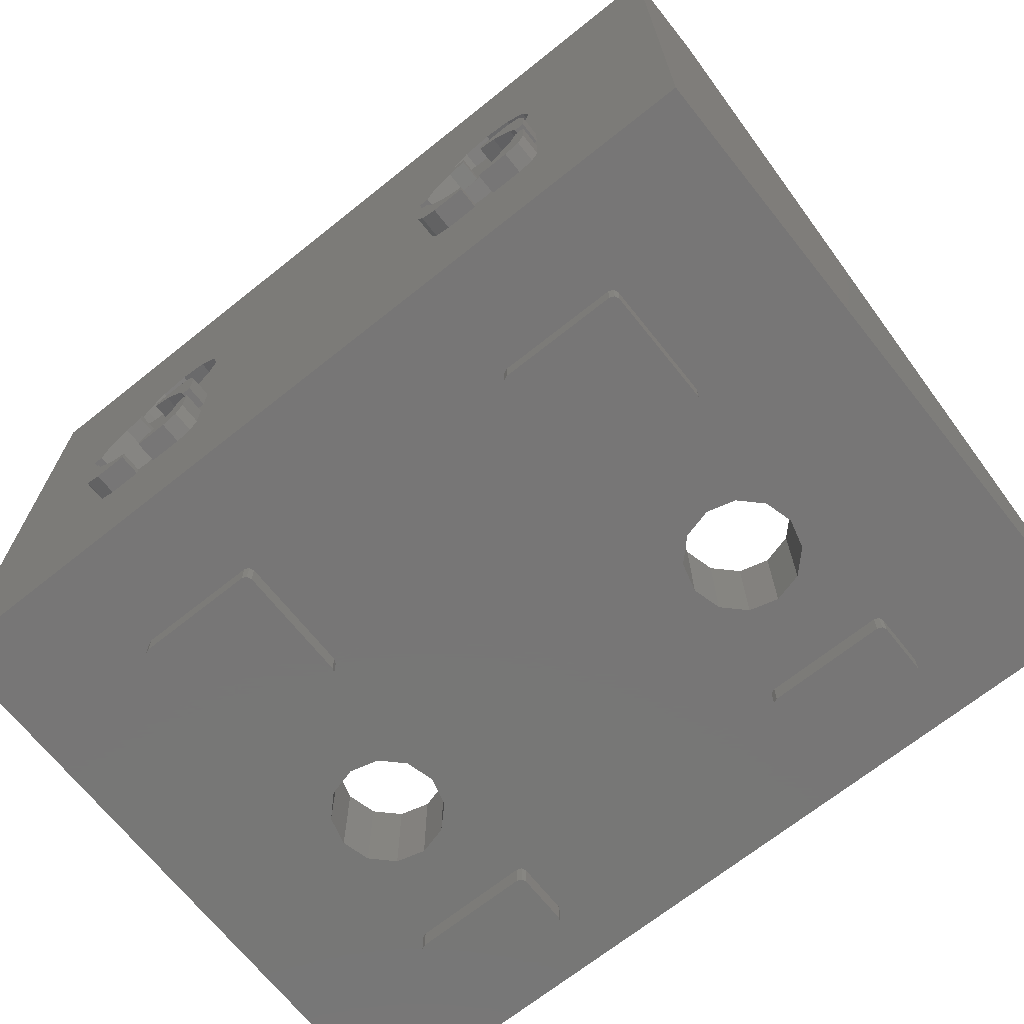
<metadata>
{"format":"stl","ext":"stl","renderer":"f3d","projection":"perspective","resolution":1024,"background":"white","views":[{"elev":-69.1,"azim":-141.4,"up":"+Y"}]}
</metadata>
<code>
# stl→obj: 460 verts, 940 faces
v -20 30 0
v -20 0 0
v -20 0 30
v -20 4.086 30
v -20 4.468 29.92
v -20 4.793 29.71
v -20 29.71 4.793
v -20 29.92 4.468
v -20 30 4.086
v 20 0 0
v 20 30 0
v 20 30 4.086
v 20 29.92 4.468
v 20 29.71 4.793
v 20 4.793 29.71
v 20 4.468 29.92
v 20 4.086 30
v 20 0 30
v 17.5 4.793 29.71
v 17.5 29.71 4.793
v -17.5 29.71 4.793
v -17.5 4.793 29.71
v 17.5 4.468 29.92
v -17.5 4.468 29.92
v -17.5 29.9 4.5
v 17.5 29.9 4.5
v -12.6 10 0
v -12.25 8.7 0
v -12.55 9.5 0
v -13 9.5 0
v -12.55 10.5 0
v -12.25 11.3 0
v -9.5 12.55 0
v -10 12.6 0
v -9.5 13 0
v -8.7 15.75 0
v -8 13 0
v -7.748 16.7 0
v -7.293 12.71 0
v -7.4 18 0
v -7.748 19.3 0
v -8.7 20.25 0
v -10 15.4 0
v -10.5 12.55 0
v -10.5 13 0
v -11.3 15.75 0
v -7.748 11.3 0
v -7.449 10.5 0
v -7.4 10 0
v -7 10.5 0
v -7 9.5 0
v -7 8 0
v 8.7 20.25 0
v 7.748 19.3 0
v -7.449 9.5 0
v -7.748 8.7 0
v -13 8 0
v -12.71 7.293 0
v -12 7 0
v -10.5 7 0
v -9.5 7 0
v -10 7.4 0
v -9.5 7.449 0
v -8.7 7.748 0
v -12 13 0
v -12.71 12.71 0
v -12.6 18 0
v -13 12 0
v -13 10.5 0
v 7.4 10 0
v 7.748 8.7 0
v 7.449 9.5 0
v 7 9.5 0
v 7.449 10.5 0
v 7.748 11.3 0
v 10.5 12.55 0
v 10 12.6 0
v 10.5 13 0
v 11.3 15.75 0
v 12 13 0
v 12.25 16.7 0
v 12.71 12.71 0
v 12.6 18 0
v 12.25 19.3 0
v 11.3 20.25 0
v 10 15.4 0
v 9.5 12.55 0
v 9.5 13 0
v 8.7 15.75 0
v 12 7 0
v 12.71 7.293 0
v 13 8 0
v 13 9.5 0
v 13 10.5 0
v 12.6 10 0
v 12.55 10.5 0
v 12.25 11.3 0
v 12.55 9.5 0
v 12.25 8.7 0
v -8 7 0
v -7.293 7.293 0
v 7.293 7.293 0
v 8 7 0
v 9.5 7 0
v 10.5 7 0
v 10 7.4 0
v 11.3 7.748 0
v 10.5 7.449 0
v 9.5 7.449 0
v 8.7 7.748 0
v 7.4 18 0
v 7 12 0
v 7 10.5 0
v 7 8 0
v 13 12 0
v 10 20.6 0
v 7.748 16.7 0
v 8 13 0
v 7.293 12.71 0
v -7 12 0
v -12.25 19.3 0
v -11.3 20.25 0
v -10 20.6 0
v -10.5 7.449 0
v -11.3 7.748 0
v -12.25 16.7 0
v 8.7 12.25 0
v 11.3 12.25 0
v -11.3 12.25 0
v -8.7 12.25 0
v 17.5 4.086 30
v -17.5 4.086 30
v 13 0 5.3
v 12.91 0 5.088
v 12.7 0 5
v 7.3 0 5
v -7.3 0 5
v 7.088 0 5.088
v -7.088 0 5.088
v 7 0 5.3
v -7 0 5.3
v 7 0 10.7
v -7 0 10.7
v 7.088 0 10.91
v -7.088 0 10.91
v 7.3 0 11
v -7.3 0 11
v 10 0 15.4
v -12.7 0 11
v -10 0 15.4
v -11.3 0 15.75
v 8.7 0 15.75
v -8.7 0 15.75
v 7.748 0 16.7
v -7.748 0 16.7
v 7.4 0 18
v -7.4 0 18
v 7.748 0 19.3
v -7.748 0 19.3
v 8.7 0 20.25
v -8.7 0 20.25
v 10 0 20.6
v -10 0 20.6
v 12.7 0 24
v 7.3 0 24
v -13 0 26.7
v -12.91 0 26.91
v -12.7 0 27
v -7.3 0 27
v 7.3 0 27
v -7.088 0 26.91
v 7.088 0 26.91
v -7 0 26.7
v 7 0 26.7
v -7 0 24.3
v 7 0 24.3
v -7.088 0 24.09
v 7.088 0 24.09
v -7.3 0 24
v -13 0 5.3
v -13 0 10.7
v -12.91 0 10.91
v -12.25 0 16.7
v -12.6 0 18
v -12.25 0 19.3
v -11.3 0 20.25
v -12.91 0 24.09
v -13 0 24.3
v -12.7 0 24
v -12.7 0 5
v -12.91 0 5.088
v 12.7 0 27
v 12.91 0 26.91
v 13 0 26.7
v 13 0 24.3
v 12.91 0 24.09
v 11.3 0 20.25
v 12.25 0 19.3
v 12.6 0 18
v 12.25 0 16.7
v 12.7 0 11
v 12.91 0 10.91
v 13 0 10.7
v 11.3 0 15.75
v -17.5 3.164 30
v 17.5 3.164 30
v -17.5 4.5 4.5
v 17.5 4.5 4.5
v -12.6 10 4.5
v -12.6 18 4.5
v -12.25 11.3 4.5
v -12.25 16.7 4.5
v -11.3 12.25 4.5
v -11.3 15.75 4.5
v -10 12.6 4.5
v -10 15.4 4.5
v -8.7 12.25 4.5
v -8.7 15.75 4.5
v -7.748 11.3 4.5
v -7.748 16.7 4.5
v -7.4 10 4.5
v -7.4 18 4.5
v 8.7 7.748 4.5
v 7.748 8.7 4.5
v 7.4 10 4.5
v 7.4 18 4.5
v 7.748 11.3 4.5
v 7.748 16.7 4.5
v 8.7 12.25 4.5
v 8.7 15.75 4.5
v 10 12.6 4.5
v 10 15.4 4.5
v 11.3 12.25 4.5
v 11.3 15.75 4.5
v 12.25 11.3 4.5
v 12.25 16.7 4.5
v 12.6 10 4.5
v 12.6 18 4.5
v -11.3 20.25 4.5
v -10 20.6 4.5
v -8.7 20.25 4.5
v -7.748 19.3 4.5
v 7.748 19.3 4.5
v 8.7 20.25 4.5
v 10 20.6 4.5
v 11.3 20.25 4.5
v 12.25 19.3 4.5
v -12.25 19.3 4.5
v 12.25 8.7 4.5
v 11.3 7.748 4.5
v 10 7.4 4.5
v -7.748 8.7 4.5
v -8.7 7.748 4.5
v -10 7.4 4.5
v -11.3 7.748 4.5
v -12.25 8.7 4.5
v -15.42 4.186 10.5
v -4.579 4.186 10.5
v 4.579 4.186 10.5
v -5.531 3.765 18.53
v 5.531 3.765 18.53
v -5.653 3.732 19.16
v 5.653 3.732 19.16
v -6.103 3.675 20.25
v 6.103 3.675 20.25
v -6.818 3.626 21.18
v 6.818 3.626 21.18
v -7.75 3.588 21.9
v 7.75 3.588 21.9
v -8.835 3.565 22.35
v 8.835 3.565 22.35
v -10 3.557 22.5
v 10 3.557 22.5
v 15.42 4.186 10.5
v 14.47 3.765 18.53
v 14.35 3.732 19.16
v 13.9 3.675 20.25
v 13.18 3.626 21.18
v 12.25 3.588 21.9
v 11.16 3.565 22.35
v -11.16 3.565 22.35
v -12.25 3.588 21.9
v -13.18 3.626 21.18
v -13.9 3.675 20.25
v -14.35 3.732 19.16
v -14.47 3.765 18.53
v 7.748 4.5 16.7
v 7.4 4.5 18
v -8.7 4.5 20.25
v -7.748 4.5 19.3
v -12.25 4.5 16.7
v -11.3 4.5 15.75
v -7.748 4.5 16.7
v -7.4 4.5 18
v -12.25 4.5 19.3
v -12.6 4.5 18
v -10 4.5 15.4
v -10 4.5 20.6
v -8.7 4.5 15.75
v -11.3 4.5 20.25
v 12.25 4.5 19.3
v 12.6 4.5 18
v 12.25 4.5 16.7
v 7.748 4.5 19.3
v 11.3 4.5 20.25
v 8.7 4.5 15.75
v 10 4.5 15.4
v 10 4.5 20.6
v 11.3 4.5 15.75
v 8.7 4.5 20.25
v -10 4.5 22.5
v -8.835 4.5 22.35
v -11.16 4.5 22.35
v -7.75 4.5 21.9
v -12.25 4.5 21.9
v -6.818 4.5 21.18
v -13.18 4.5 21.18
v -6.103 4.5 20.25
v -5.653 4.5 19.16
v -5.531 4.5 18.53
v -4.579 4.5 10.5
v -15.42 4.5 10.5
v -14.47 4.5 18.53
v -14.35 4.5 19.16
v -13.9 4.5 20.25
v 10 4.5 22.5
v 11.16 4.5 22.35
v 8.835 4.5 22.35
v 12.25 4.5 21.9
v 7.75 4.5 21.9
v 13.18 4.5 21.18
v 6.818 4.5 21.18
v 13.9 4.5 20.25
v 14.35 4.5 19.16
v 14.47 4.5 18.53
v 15.42 4.5 10.5
v 4.579 4.5 10.5
v 5.531 4.5 18.53
v 5.653 4.5 19.16
v 6.103 4.5 20.25
v 13 -1 24.3
v 13 -1 26.7
v 12.91 -1 26.91
v 12.7 -1 27
v 7.3 -1 27
v 7.088 -1 26.91
v 7 -1 26.7
v 7 -1 24.3
v 7.088 -1 24.09
v 7.3 -1 24
v 12.7 -1 24
v 12.91 -1 24.09
v -12.91 -1 26.91
v -13 -1 26.7
v -13 -1 24.3
v -12.91 -1 24.09
v -12.7 -1 24
v -7.3 -1 24
v -7.088 -1 24.09
v -7 -1 24.3
v -7 -1 26.7
v -7.088 -1 26.91
v -7.3 -1 27
v -12.7 -1 27
v -7 -1 10.7
v -7.088 -1 10.91
v -7.3 -1 11
v -12.7 -1 11
v -12.91 -1 10.91
v -13 -1 10.7
v -13 -1 5.3
v -12.91 -1 5.088
v -12.7 -1 5
v -7.3 -1 5
v -7.088 -1 5.088
v -7 -1 5.3
v 7.088 -1 5.088
v 7.3 -1 5
v 12.7 -1 5
v 12.91 -1 5.088
v 13 -1 5.3
v 13 -1 10.7
v 12.91 -1 10.91
v 12.7 -1 11
v 7.3 -1 11
v 7.088 -1 10.91
v 7 -1 10.7
v 7 -1 5.3
v 7.449 9.5 -1
v 7.748 8.7 -1
v 8 7 -1
v 8.7 7.748 -1
v 9.5 7 -1
v 9.5 7.449 -1
v 7.293 7.293 -1
v 7 8 -1
v 7 9.5 -1
v 12 7 -1
v 10.5 7 -1
v 10.5 7.449 -1
v 11.3 7.748 -1
v 12.25 8.7 -1
v 12.55 9.5 -1
v 13 9.5 -1
v 13 8 -1
v 12.71 7.293 -1
v -12.55 9.5 -1
v -12.25 8.7 -1
v -12 7 -1
v -11.3 7.748 -1
v -10.5 7 -1
v -10.5 7.449 -1
v -12.71 7.293 -1
v -13 8 -1
v -13 9.5 -1
v -8 7 -1
v -9.5 7 -1
v -9.5 7.449 -1
v -8.7 7.748 -1
v -7.748 8.7 -1
v -7.449 9.5 -1
v -7 9.5 -1
v -7 8 -1
v -7.293 7.293 -1
v 8.7 12.25 -1
v 7.748 11.3 -1
v 8 13 -1
v 9.5 13 -1
v 9.5 12.55 -1
v 7.449 10.5 -1
v 7 10.5 -1
v 7.293 12.71 -1
v 7 12 -1
v 13 12 -1
v 13 10.5 -1
v 12.55 10.5 -1
v 12.25 11.3 -1
v 11.3 12.25 -1
v 10.5 12.55 -1
v 10.5 13 -1
v 12 13 -1
v 12.71 12.71 -1
v -11.3 12.25 -1
v -12.25 11.3 -1
v -12 13 -1
v -10.5 13 -1
v -10.5 12.55 -1
v -12.55 10.5 -1
v -13 10.5 -1
v -12.71 12.71 -1
v -13 12 -1
v -7 12 -1
v -7 10.5 -1
v -7.449 10.5 -1
v -7.748 11.3 -1
v -8.7 12.25 -1
v -9.5 12.55 -1
v -9.5 13 -1
v -8 13 -1
v -7.293 12.71 -1
f 1 2 3
f 1 3 4
f 1 4 5
f 1 5 6
f 1 6 7
f 1 7 8
f 1 8 9
f 10 11 12
f 10 12 13
f 10 13 14
f 10 14 15
f 10 15 16
f 10 16 17
f 10 17 18
f 19 15 14
f 19 14 20
f 21 7 6
f 21 6 22
f 23 16 15
f 23 15 19
f 22 6 5
f 22 5 24
f 25 26 13
f 25 13 8
f 25 8 7
f 25 7 21
f 14 13 26
f 14 26 20
f 27 28 29
f 27 29 30
f 27 30 31
f 27 31 32
f 33 34 35
f 35 34 36
f 35 36 37
f 37 36 38
f 37 38 39
f 39 38 40
f 39 40 11
f 11 40 41
f 11 41 42
f 43 36 34
f 43 34 44
f 43 44 45
f 43 45 46
f 47 48 49
f 49 48 50
f 49 50 51
f 51 50 11
f 51 11 52
f 52 11 53
f 52 53 54
f 55 56 49
f 55 49 51
f 57 58 2
f 2 58 59
f 2 59 10
f 10 59 60
f 10 60 61
f 61 60 62
f 61 62 63
f 63 62 64
f 65 66 67
f 67 66 68
f 67 68 2
f 2 68 69
f 2 69 30
f 30 69 31
f 70 71 72
f 70 72 73
f 70 73 74
f 70 74 75
f 76 77 78
f 78 77 79
f 78 79 80
f 80 79 81
f 80 81 82
f 82 81 83
f 82 83 11
f 11 83 84
f 11 84 85
f 86 79 77
f 86 77 87
f 86 87 88
f 86 88 89
f 90 91 10
f 10 91 92
f 10 92 11
f 11 92 93
f 11 93 94
f 94 93 95
f 94 95 96
f 96 95 97
f 98 99 95
f 98 95 93
f 10 61 100
f 10 100 101
f 10 101 52
f 10 52 102
f 10 102 103
f 10 103 104
f 10 104 105
f 10 105 90
f 106 107 108
f 106 108 105
f 106 105 104
f 106 104 109
f 106 109 110
f 52 54 111
f 52 111 112
f 52 112 113
f 52 113 73
f 52 73 114
f 52 114 102
f 115 82 11
f 115 11 94
f 116 53 11
f 116 11 85
f 111 117 118
f 111 118 119
f 111 119 112
f 120 39 11
f 120 11 50
f 67 2 121
f 121 2 1
f 121 1 122
f 122 1 11
f 122 11 123
f 123 11 42
f 118 117 89
f 118 89 88
f 124 125 62
f 124 62 60
f 65 67 126
f 65 126 46
f 65 46 45
f 74 73 113
f 57 2 30
f 87 77 127
f 77 76 128
f 44 34 129
f 34 33 130
f 131 17 16
f 131 16 23
f 24 5 4
f 24 4 132
f 8 13 12
f 8 12 9
f 133 134 10
f 10 134 135
f 10 135 2
f 2 135 136
f 2 136 137
f 137 136 138
f 137 138 139
f 139 138 140
f 139 140 141
f 141 140 142
f 141 142 143
f 143 142 144
f 143 144 145
f 145 144 146
f 145 146 147
f 147 146 148
f 147 148 149
f 149 148 150
f 149 150 151
f 150 152 153
f 153 152 154
f 153 154 155
f 155 154 156
f 155 156 157
f 157 156 158
f 157 158 159
f 159 158 160
f 159 160 161
f 161 160 162
f 161 162 163
f 163 162 164
f 163 164 165
f 166 167 3
f 3 167 168
f 3 168 18
f 18 168 169
f 18 169 170
f 170 169 171
f 170 171 172
f 172 171 173
f 172 173 174
f 174 173 175
f 174 175 176
f 176 175 177
f 176 177 178
f 178 177 179
f 178 179 165
f 165 179 163
f 3 2 180
f 3 180 181
f 3 181 182
f 3 182 149
f 3 149 183
f 3 183 184
f 3 184 185
f 3 185 186
f 3 186 163
f 3 163 187
f 3 187 188
f 3 188 166
f 189 187 163
f 189 163 179
f 2 137 190
f 2 190 191
f 2 191 180
f 18 170 192
f 18 192 193
f 18 193 194
f 18 194 195
f 18 195 196
f 18 196 162
f 18 162 197
f 18 197 198
f 18 198 199
f 18 199 200
f 18 200 201
f 18 201 202
f 18 202 203
f 18 203 133
f 18 133 10
f 146 201 200
f 146 200 204
f 146 204 148
f 162 196 164
f 183 149 151
f 152 150 148
f 11 1 9
f 11 9 12
f 205 132 4
f 205 4 3
f 205 3 18
f 205 18 206
f 131 206 18
f 131 18 17
f 205 207 25
f 205 25 21
f 205 21 22
f 205 22 24
f 205 24 132
f 208 206 131
f 208 131 23
f 208 23 19
f 208 19 20
f 208 20 26
f 25 209 210
f 210 209 211
f 210 211 212
f 212 211 213
f 212 213 214
f 214 213 215
f 214 215 216
f 216 215 217
f 216 217 218
f 218 217 219
f 218 219 220
f 220 219 221
f 220 221 222
f 222 221 223
f 222 223 224
f 222 225 226
f 226 225 227
f 226 227 228
f 228 227 229
f 228 229 230
f 230 229 231
f 230 231 232
f 232 231 233
f 232 233 234
f 234 233 235
f 234 235 236
f 236 235 237
f 236 237 238
f 238 237 208
f 238 208 26
f 26 25 239
f 26 239 240
f 26 240 241
f 26 241 242
f 26 242 222
f 26 222 243
f 26 243 244
f 26 244 245
f 26 245 246
f 26 246 247
f 26 247 238
f 248 239 25
f 248 25 210
f 208 237 249
f 208 249 250
f 208 250 251
f 208 251 223
f 208 223 221
f 208 221 252
f 208 252 253
f 208 253 254
f 208 254 207
f 207 254 255
f 207 255 256
f 207 256 209
f 207 209 25
f 222 224 225
f 243 222 226
f 211 209 27
f 211 27 32
f 248 210 67
f 248 67 121
f 239 248 121
f 239 121 122
f 123 240 239
f 123 239 122
f 123 42 241
f 123 241 240
f 43 46 214
f 43 214 216
f 210 212 126
f 210 126 67
f 212 214 46
f 212 46 126
f 49 56 252
f 49 252 221
f 227 225 70
f 227 70 75
f 243 226 111
f 243 111 54
f 244 243 54
f 244 54 53
f 245 244 53
f 245 53 116
f 116 85 246
f 116 246 245
f 86 89 230
f 86 230 232
f 226 228 117
f 226 117 111
f 228 230 89
f 228 89 117
f 249 237 95
f 249 95 99
f 229 227 75
f 229 75 127
f 236 238 83
f 236 83 81
f 234 236 81
f 234 81 79
f 232 234 79
f 232 79 86
f 238 247 84
f 238 84 83
f 247 246 85
f 247 85 84
f 250 249 99
f 250 99 107
f 231 229 127
f 231 127 77
f 251 250 107
f 251 107 106
f 233 231 77
f 233 77 128
f 223 251 106
f 223 106 110
f 237 235 97
f 237 97 95
f 225 224 71
f 225 71 70
f 235 233 128
f 235 128 97
f 224 223 110
f 224 110 71
f 211 32 129
f 211 129 213
f 220 222 40
f 220 40 38
f 218 220 38
f 218 38 36
f 216 218 36
f 216 36 43
f 222 242 41
f 222 41 40
f 242 241 42
f 242 42 41
f 56 64 253
f 56 253 252
f 215 213 129
f 215 129 34
f 254 253 64
f 254 64 62
f 217 215 34
f 217 34 130
f 255 254 62
f 255 62 125
f 221 219 47
f 221 47 49
f 209 256 28
f 209 28 27
f 219 217 130
f 219 130 47
f 256 255 125
f 256 125 28
f 207 257 208
f 208 257 258
f 208 258 259
f 259 258 260
f 259 260 261
f 261 260 262
f 261 262 263
f 263 262 264
f 263 264 265
f 265 264 266
f 265 266 267
f 267 266 268
f 267 268 269
f 269 268 270
f 269 270 271
f 271 270 272
f 271 272 273
f 273 272 205
f 273 205 206
f 206 208 274
f 206 274 275
f 206 275 276
f 206 276 277
f 206 277 278
f 206 278 279
f 206 279 280
f 206 280 273
f 205 272 281
f 205 281 282
f 205 282 283
f 205 283 284
f 205 284 285
f 205 285 286
f 205 286 257
f 205 257 207
f 274 208 259
f 154 287 288
f 154 288 156
f 161 289 290
f 161 290 159
f 291 183 151
f 291 151 292
f 293 155 157
f 293 157 294
f 295 185 184
f 295 184 296
f 159 290 294
f 159 294 157
f 183 291 296
f 183 296 184
f 292 151 150
f 292 150 297
f 163 298 289
f 163 289 161
f 153 299 297
f 153 297 150
f 298 163 186
f 298 186 300
f 295 300 186
f 295 186 185
f 155 293 299
f 155 299 153
f 198 301 302
f 198 302 199
f 303 200 199
f 303 199 302
f 304 158 156
f 304 156 288
f 197 305 301
f 197 301 198
f 287 154 152
f 287 152 306
f 306 152 148
f 306 148 307
f 162 308 305
f 162 305 197
f 204 309 307
f 204 307 148
f 308 162 160
f 308 160 310
f 310 160 158
f 310 158 304
f 200 303 309
f 200 309 204
f 311 312 313
f 313 312 314
f 313 314 315
f 315 314 316
f 315 316 317
f 317 316 298
f 317 298 300
f 298 316 289
f 289 316 318
f 289 318 290
f 290 318 319
f 290 319 320
f 320 321 299
f 320 299 293
f 320 293 294
f 320 294 290
f 321 322 292
f 321 292 297
f 321 297 299
f 323 324 295
f 295 324 325
f 295 325 300
f 300 325 317
f 323 295 296
f 323 296 291
f 323 291 292
f 323 292 322
f 326 327 328
f 328 327 329
f 328 329 330
f 330 329 331
f 330 331 332
f 332 331 308
f 332 308 310
f 308 331 305
f 305 331 333
f 305 333 301
f 301 333 334
f 301 334 335
f 335 336 309
f 335 309 303
f 335 303 302
f 335 302 301
f 336 337 306
f 336 306 307
f 336 307 309
f 338 339 304
f 304 339 340
f 304 340 310
f 310 340 332
f 338 304 288
f 338 288 287
f 338 287 306
f 338 306 337
f 327 326 273
f 327 273 280
f 326 328 271
f 326 271 273
f 328 330 269
f 328 269 271
f 329 327 280
f 329 280 279
f 269 330 332
f 269 332 267
f 276 334 333
f 276 333 277
f 259 261 338
f 259 338 337
f 277 333 331
f 277 331 278
f 274 336 335
f 274 335 275
f 265 340 339
f 265 339 263
f 332 340 265
f 332 265 267
f 275 335 334
f 275 334 276
f 263 339 338
f 263 338 261
f 278 331 329
f 278 329 279
f 337 336 274
f 337 274 259
f 260 258 321
f 260 321 320
f 322 321 258
f 322 258 257
f 257 286 323
f 257 323 322
f 262 319 318
f 262 318 264
f 266 264 318
f 266 318 316
f 325 324 285
f 325 285 284
f 260 320 319
f 260 319 262
f 324 323 286
f 324 286 285
f 312 311 272
f 312 272 270
f 311 313 281
f 311 281 272
f 313 315 282
f 313 282 281
f 268 314 312
f 268 312 270
f 282 315 317
f 282 317 283
f 283 317 325
f 283 325 284
f 266 316 314
f 266 314 268
f 341 342 343
f 341 343 344
f 341 344 345
f 341 345 346
f 341 346 347
f 341 347 348
f 341 348 349
f 341 349 350
f 341 350 351
f 341 351 352
f 353 354 355
f 353 355 356
f 353 356 357
f 353 357 358
f 353 358 359
f 353 359 360
f 353 360 361
f 353 361 362
f 353 362 363
f 353 363 364
f 365 366 367
f 365 367 368
f 365 368 369
f 365 369 370
f 365 370 371
f 365 371 372
f 365 372 373
f 365 373 374
f 365 374 375
f 365 375 376
f 377 378 379
f 377 379 380
f 377 380 381
f 377 381 382
f 377 382 383
f 377 383 384
f 377 384 385
f 377 385 386
f 377 386 387
f 377 387 388
f 202 201 384
f 202 384 383
f 146 144 386
f 146 386 385
f 136 135 379
f 136 379 378
f 203 382 381
f 203 381 133
f 140 388 387
f 140 387 142
f 201 146 385
f 201 385 384
f 134 380 379
f 134 379 135
f 138 136 378
f 138 378 377
f 203 202 383
f 203 383 382
f 377 388 140
f 377 140 138
f 387 386 144
f 387 144 142
f 381 380 134
f 381 134 133
f 180 371 370
f 180 370 181
f 365 376 141
f 365 141 143
f 368 367 147
f 368 147 149
f 190 137 374
f 190 374 373
f 366 365 143
f 366 143 145
f 191 372 371
f 191 371 180
f 139 375 374
f 139 374 137
f 182 369 368
f 182 368 149
f 139 141 376
f 139 376 375
f 369 182 181
f 369 181 370
f 191 190 373
f 191 373 372
f 145 147 367
f 145 367 366
f 169 363 362
f 169 362 171
f 189 179 358
f 189 358 357
f 168 364 363
f 168 363 169
f 166 188 355
f 166 355 354
f 177 359 358
f 177 358 179
f 189 357 356
f 189 356 187
f 167 353 364
f 167 364 168
f 175 173 361
f 175 361 360
f 354 353 167
f 354 167 166
f 177 175 360
f 177 360 359
f 171 362 361
f 171 361 173
f 355 188 187
f 355 187 356
f 192 170 345
f 192 345 344
f 165 164 351
f 165 351 350
f 192 344 343
f 192 343 193
f 165 350 349
f 165 349 178
f 164 196 352
f 164 352 351
f 345 170 172
f 345 172 346
f 342 341 195
f 342 195 194
f 348 347 174
f 348 174 176
f 352 196 195
f 352 195 341
f 174 347 346
f 174 346 172
f 193 343 342
f 193 342 194
f 348 176 178
f 348 178 349
f 389 390 391
f 391 390 392
f 391 392 393
f 393 392 394
f 389 391 395
f 389 395 396
f 389 396 397
f 398 399 400
f 398 400 401
f 398 401 402
f 398 402 403
f 398 403 404
f 398 404 405
f 398 405 406
f 407 408 409
f 409 408 410
f 409 410 411
f 411 410 412
f 407 409 413
f 407 413 414
f 407 414 415
f 416 417 418
f 416 418 419
f 416 419 420
f 416 420 421
f 416 421 422
f 416 422 423
f 416 423 424
f 425 426 427
f 425 427 428
f 425 428 429
f 430 431 432
f 430 432 427
f 430 427 426
f 432 431 433
f 434 435 436
f 434 436 437
f 434 437 438
f 434 438 439
f 434 439 440
f 434 440 441
f 434 441 442
f 443 444 445
f 443 445 446
f 443 446 447
f 448 449 450
f 448 450 445
f 448 445 444
f 450 449 451
f 452 453 454
f 452 454 455
f 452 455 456
f 452 456 457
f 452 457 458
f 452 458 459
f 452 459 460
f 94 96 436
f 94 436 435
f 74 113 431
f 74 431 430
f 50 48 454
f 50 454 453
f 69 449 448
f 69 448 31
f 441 440 78
f 441 78 80
f 118 88 428
f 118 428 427
f 35 37 459
f 35 459 458
f 65 45 446
f 65 446 445
f 127 75 426
f 127 426 425
f 47 130 456
f 47 456 455
f 432 119 118
f 432 118 427
f 433 431 113
f 433 113 112
f 119 432 433
f 119 433 112
f 39 120 452
f 39 452 460
f 120 50 453
f 120 453 452
f 37 39 460
f 37 460 459
f 129 32 444
f 129 444 443
f 66 65 445
f 66 445 450
f 451 449 69
f 451 69 68
f 68 66 450
f 68 450 451
f 33 35 458
f 33 458 457
f 48 47 455
f 48 455 454
f 130 33 457
f 130 457 456
f 32 31 448
f 32 448 444
f 44 129 443
f 44 443 447
f 45 44 447
f 45 447 446
f 97 128 438
f 97 438 437
f 80 82 442
f 80 442 441
f 435 434 115
f 435 115 94
f 82 115 434
f 82 434 442
f 76 78 440
f 76 440 439
f 96 97 437
f 96 437 436
f 128 76 439
f 128 439 438
f 75 74 430
f 75 430 426
f 87 127 425
f 87 425 429
f 88 87 429
f 88 429 428
f 399 398 90
f 399 90 105
f 391 393 104
f 391 104 103
f 417 416 100
f 417 100 61
f 409 411 60
f 409 60 59
f 98 93 404
f 98 404 403
f 73 72 389
f 73 389 397
f 51 422 421
f 51 421 55
f 30 29 407
f 30 407 415
f 390 71 110
f 390 110 392
f 64 56 420
f 64 420 419
f 101 100 416
f 101 416 424
f 51 52 423
f 51 423 422
f 52 101 424
f 52 424 423
f 102 114 396
f 102 396 395
f 114 73 397
f 114 397 396
f 103 102 395
f 103 395 391
f 28 125 410
f 28 410 408
f 59 58 413
f 59 413 409
f 57 30 415
f 57 415 414
f 58 57 414
f 58 414 413
f 61 63 418
f 61 418 417
f 56 55 421
f 56 421 420
f 63 64 419
f 63 419 418
f 29 28 408
f 29 408 407
f 125 124 412
f 125 412 410
f 124 60 411
f 124 411 412
f 107 99 402
f 107 402 401
f 91 90 398
f 91 398 406
f 93 92 405
f 93 405 404
f 92 91 406
f 92 406 405
f 105 108 400
f 105 400 399
f 99 98 403
f 99 403 402
f 108 107 401
f 108 401 400
f 72 71 390
f 72 390 389
f 110 109 394
f 110 394 392
f 109 104 393
f 109 393 394

</code>
